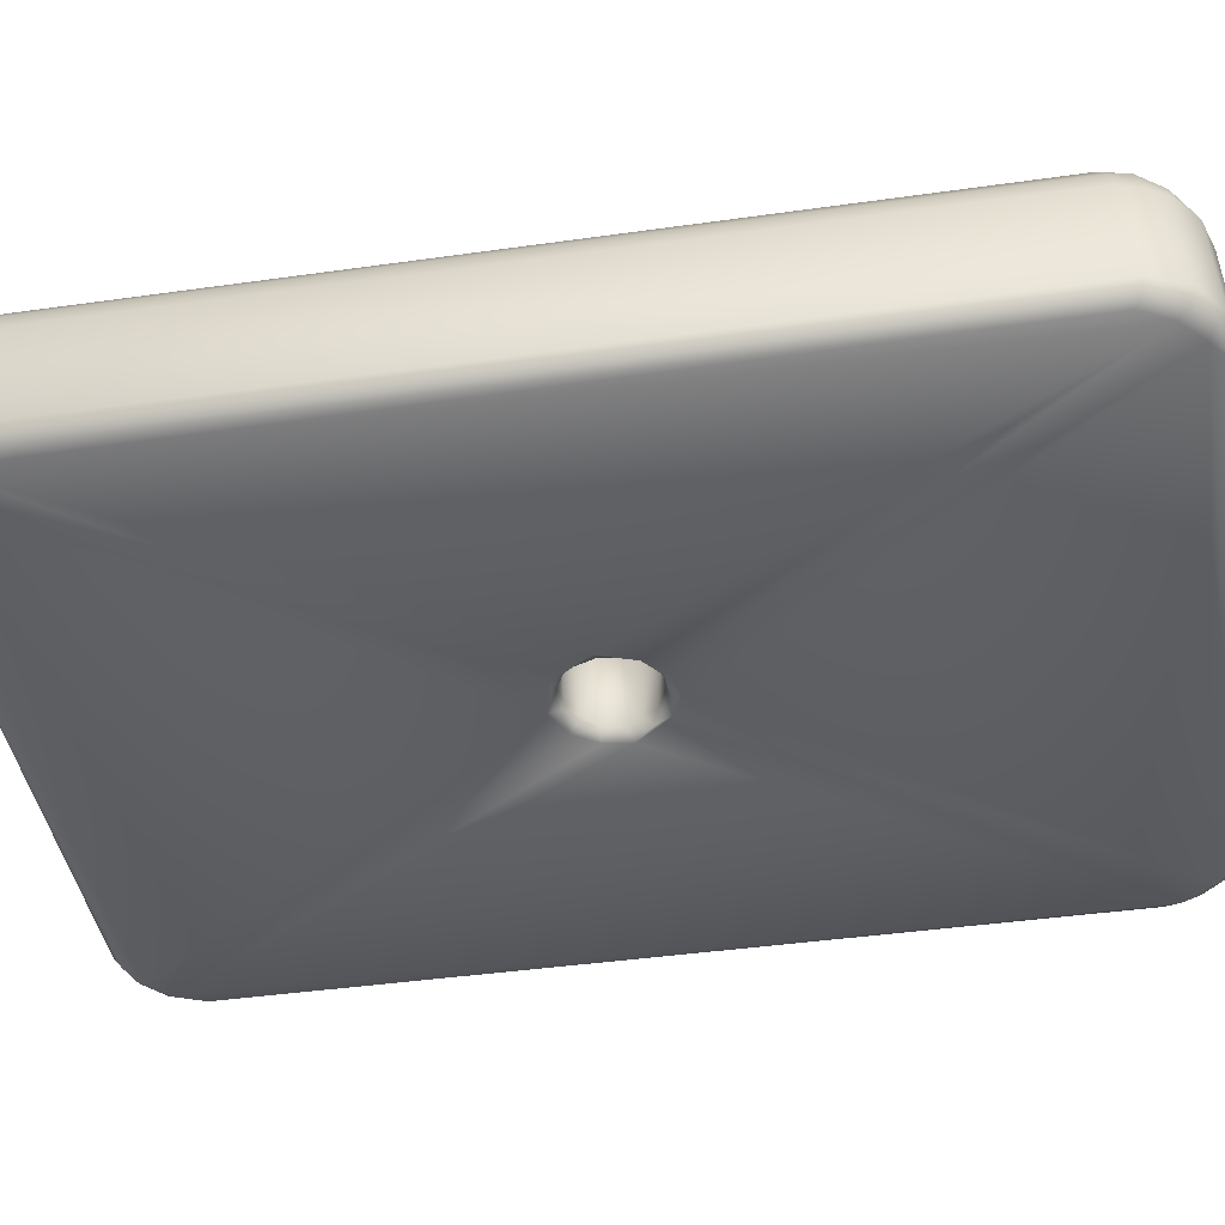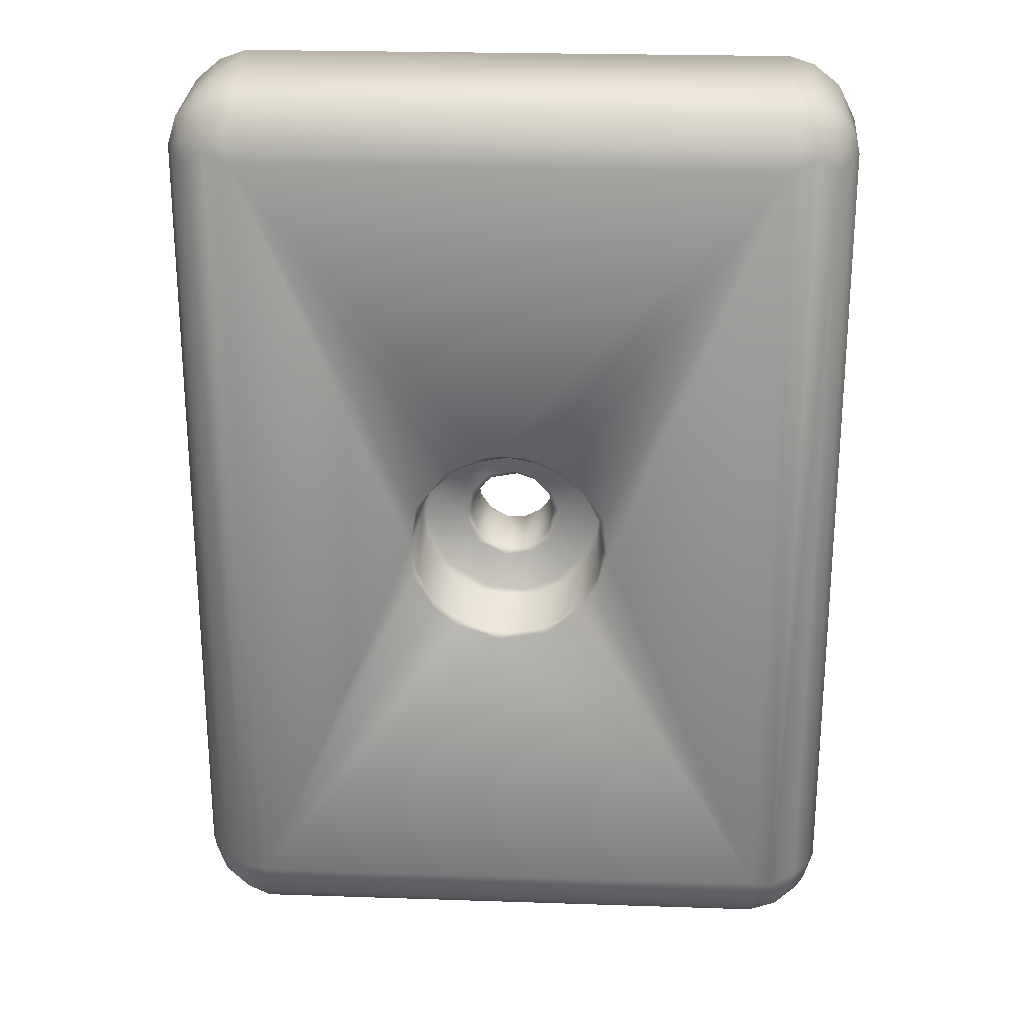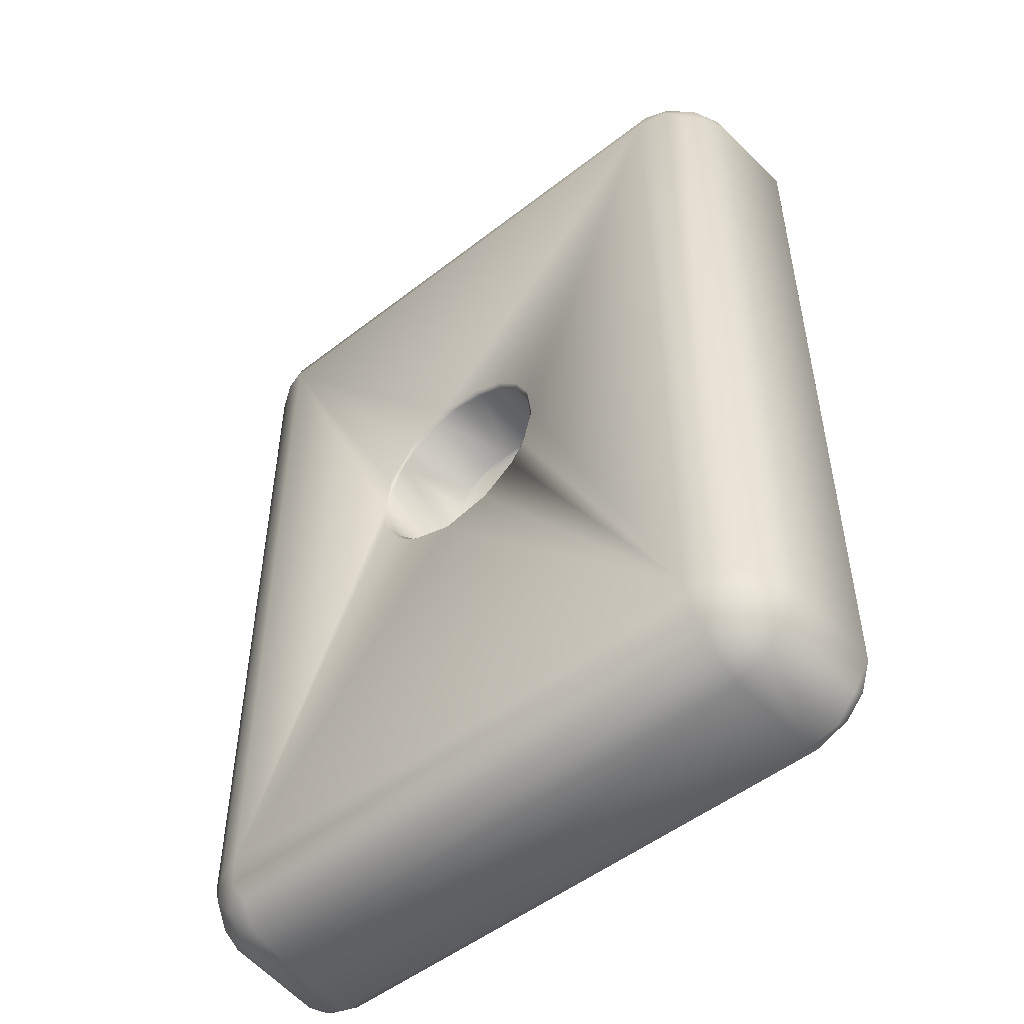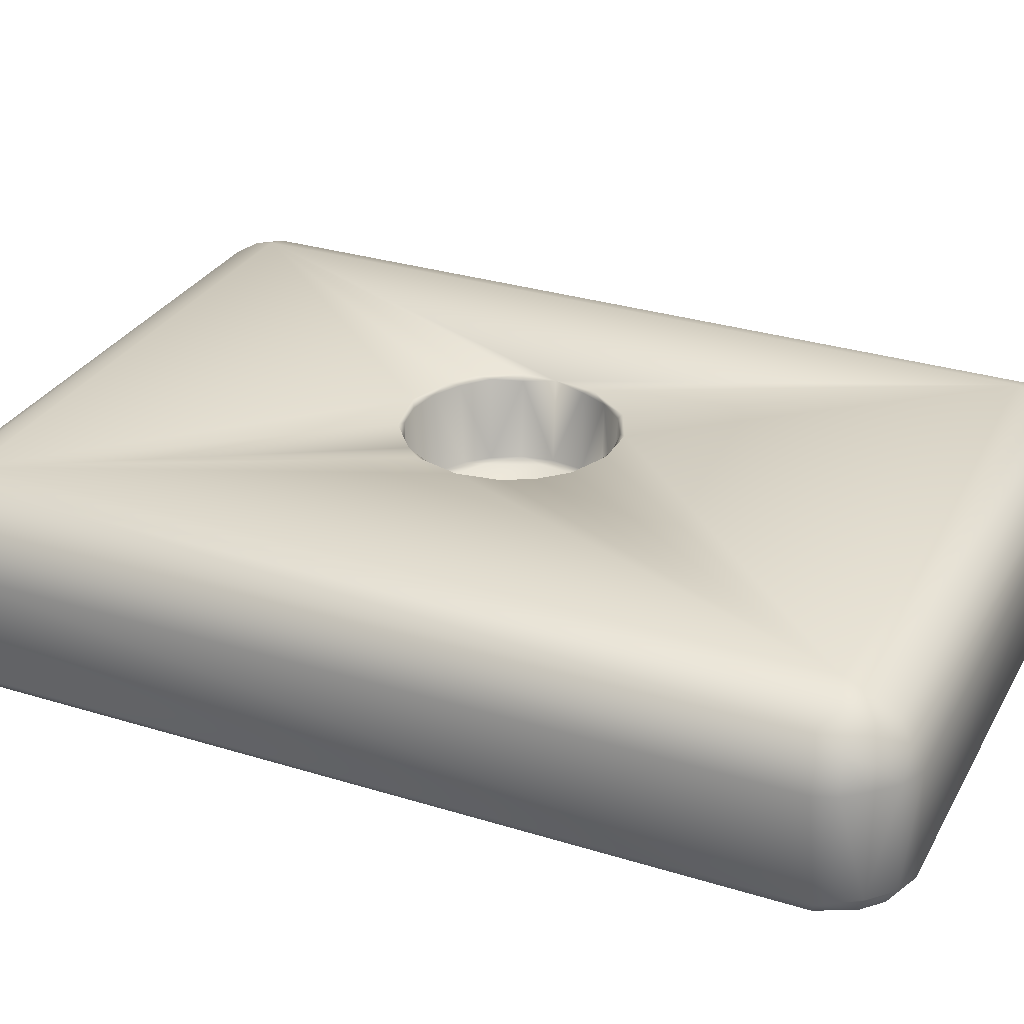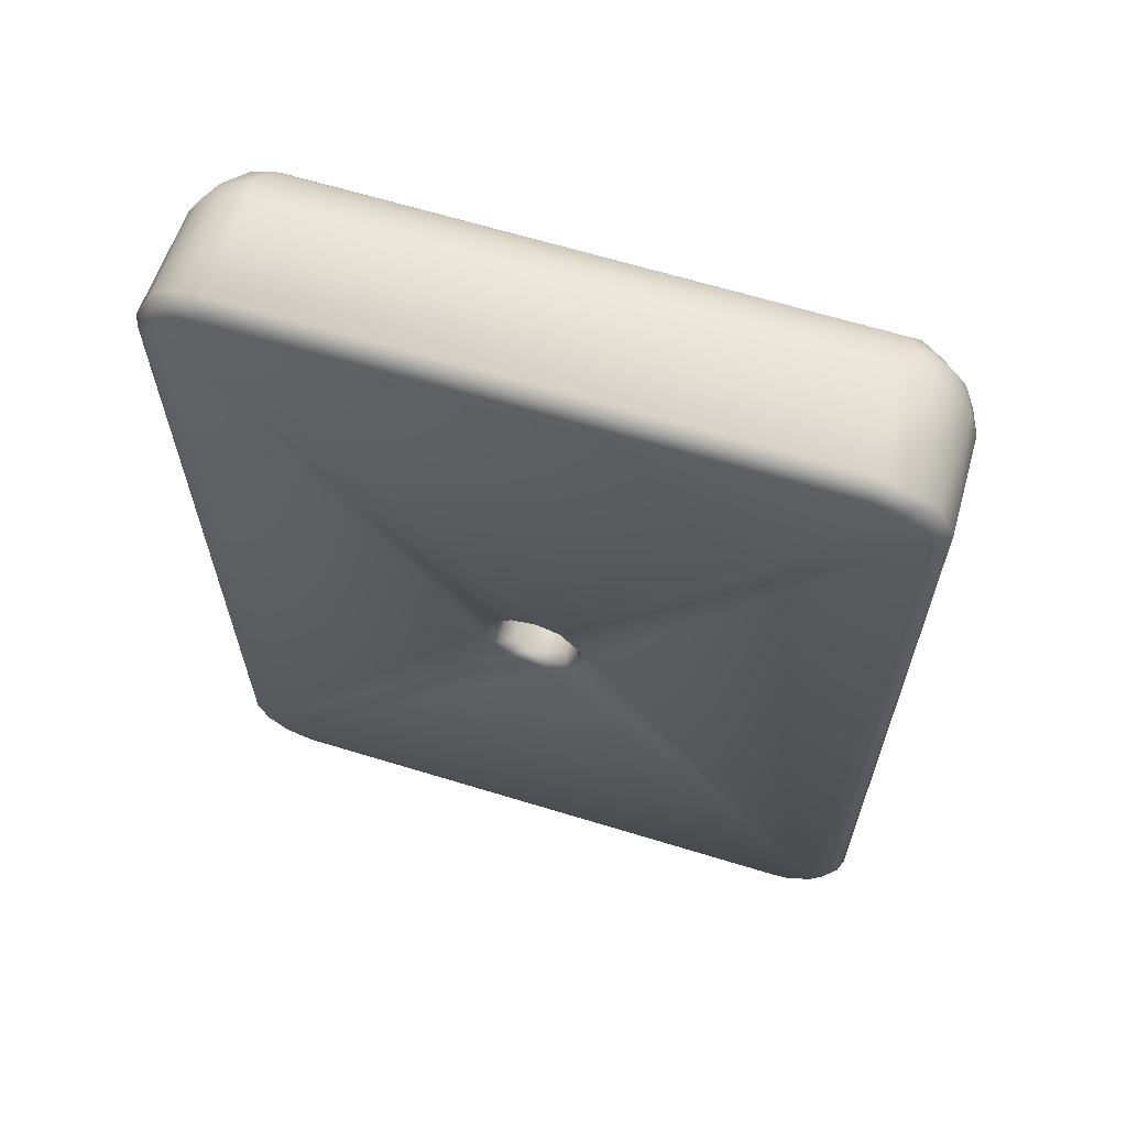
<metadata>
{"format":"obj","ext":"obj","renderer":"f3d","projection":"perspective","resolution":1024,"background":"white","views":[{"elev":-42.8,"azim":99.5,"up":"+Z"},{"elev":24.1,"azim":3.3,"up":"+Y"},{"elev":-51.2,"azim":40.3,"up":"+Y"},{"elev":29.9,"azim":114.4,"up":"+Z"},{"elev":64.7,"azim":-162.8,"up":"+Y"}]}
</metadata>
<code>
o Weight_center2_vis
v 0.04737 0.000271 0.1762
v 0.04753 -0.000896 0.1762
v 0.04765 0.001057 0.1766
v 0.04725 -0.000185 0.181
v 0.04765 -0.001145 0.1788
v 0.04789 -0.002298 0.1757
v 0.04814 -0.001959 0.1761
v 0.0483 -0.001869 0.1766
v 0.04865 -0.002352 0.181
v 0.04996 -0.002666 0.181
v 0.04774 -0.002067 0.1813
v 0.04958 -0.002959 0.1813
v 0.04836 -0.005291 0.1814
v 0.0506 -0.002535 0.181
v 0.05122 -0.002645 0.1813
v 0.05271 -0.004699 0.1814
v 0.05079 -0.005447 0.1814
v 0.05233 -0.001725 0.1813
v 0.05164 -0.002055 0.1811
v 0.05231 -0.001138 0.181
v 0.05215 -0.001087 0.1765
v 0.0515 -0.001923 0.1765
v 0.05164 -0.00199 0.1761
v 0.05053 -0.002476 0.1762
v 0.04931 -0.002396 0.1766
v 0.04927 -0.002594 0.176
v 0.05161 -0.002632 0.1757
v 0.04951 -0.003145 0.1757
v 0.0522 -0.00153 0.1759
v 0.05261 -0.000279 0.176
v 0.05321 -0.000399 0.1757
v 0.05239 0 0.1765
v 0.0522 0.000982 0.1765
v 0.05244 0.000872 0.176
v 0.05146 0.001932 0.1765
v 0.05128 0.002311 0.1811
v 0.0505 0.002449 0.1763
v 0.05101 0.002566 0.1759
v 0.04932 0.002666 0.176
v 0.04987 0.00323 0.1756
v 0.04841 0.002614 0.1757
v 0.04766 0.001586 0.1759
v 0.04937 0.002411 0.1765
v 0.04829 0.002073 0.1809
v 0.04827 0.001887 0.1764
v 0.04681 0.000569 0.1757
v 0.04702 -0.001031 0.1757
v 0.03028 0.02532 0.1757
v 0.03002 -0.02449 0.1757
v 0.03221 -0.02734 0.1757
v 0.03087 -0.02608 0.1756
v 0.03025 -0.02657 0.1761
v 0.02978 -0.0263 0.1767
v 0.03153 -0.02778 0.1762
v 0.03054 -0.02732 0.1769
v 0.03182 -0.02825 0.1768
v 0.03328 -0.02871 0.1767
v 0.03356 -0.02851 0.1828
v 0.06653 -0.02845 0.1762
v 0.0334 -0.02809 0.1759
v 0.06658 -0.02872 0.1769
v 0.06624 -0.02852 0.1827
v 0.06754 -0.02814 0.1828
v 0.06626 -0.02804 0.1841
v 0.0334 -0.02772 0.1846
v 0.03186 -0.02741 0.1841
v 0.03214 -0.02642 0.1855
v 0.06632 -0.02713 0.1854
v 0.03377 -0.02666 0.1858
v 0.06624 -0.0257 0.1863
v 0.03327 -0.0255 0.1864
v 0.06618 -0.0242 0.1868
v 0.03365 -0.02425 0.1868
v 0.0675 -0.02452 0.1864
v 0.06792 0.02483 0.1861
v 0.06619 0.02424 0.1868
v 0.05117 0.006132 0.1868
v 0.05585 0.00201 0.1868
v 0.05352 0.005117 0.1868
v 0.05618 -0.000415 0.1868
v 0.03365 0.02419 0.1868
v 0.05498 0.003683 0.1868
v 0.05473 0.003547 0.1865
v 0.05563 0.001884 0.1865
v 0.05542 0.001691 0.1816
v 0.05335 0.004616 0.1816
v 0.0548 0.003159 0.1817
v 0.0557 -0 0.1817
v 0.05503 0.002099 0.1814
v 0.05235 0.001709 0.1813
v 0.05291 7.4e-05 0.1813
v 0.05227 0.001305 0.1811
v 0.05127 0.002643 0.1813
v 0.05388 0.00378 0.1814
v 0.04989 0.002971 0.1813
v 0.05181 0.0055 0.1817
v 0.05161 0.005277 0.1814
v 0.04994 0.005763 0.1816
v 0.04807 0.005515 0.1817
v 0.04835 0.005363 0.1814
v 0.04648 0.004626 0.1817
v 0.04564 0.003646 0.1814
v 0.04444 0.001937 0.1817
v 0.04464 0.001697 0.1814
v 0.04698 -0.000349 0.1813
v 0.04442 -0.000593 0.1814
v 0.0477 -0.001495 0.181
v 0.04569 -0.003644 0.1814
v 0.0453 -0.003433 0.1816
v 0.04645 -0.004607 0.1816
v 0.048 -0.005484 0.1817
v 0.04808 -0.005694 0.1865
v 0.04636 -0.004853 0.1865
v 0.04675 -0.0054 0.1868
v 0.04527 -0.00427 0.1868
v 0.04398 -0.001992 0.1868
v 0.04503 -0.003524 0.1866
v 0.04423 -0.00186 0.1865
v 0.04385 1e-05 0.1867
v 0.04414 0 0.1817
v 0.04422 0.001854 0.1865
v 0.04508 0.003514 0.1865
v 0.0442 0.002481 0.1867
v 0.04621 0.00509 0.1868
v 0.04638 0.00487 0.1865
v 0.04809 0.005694 0.1865
v 0.04858 0.006157 0.1868
v 0.04993 0.006011 0.1865
v 0.05177 0.00568 0.1865
v 0.05345 0.004875 0.1865
v 0.04442 -0.001889 0.1816
v 0.04994 -0.006014 0.1865
v 0.04939 -0.006328 0.1868
v 0.05244 -0.005768 0.1868
v 0.05346 -0.004858 0.1865
v 0.05176 -0.005693 0.1865
v 0.05449 -0.004073 0.1867
v 0.0556 -0.001889 0.1865
v 0.05549 -0.002994 0.1868
v 0.05589 -0 0.1865
v 0.05539 -0.001927 0.1816
v 0.05546 -0.000506 0.1814
v 0.05445 -0.003139 0.1814
v 0.05257 0.000168 0.181
v 0.05336 -0.004609 0.1816
v 0.05453 -0.00344 0.1816
v 0.0518 -0.005498 0.1817
v 0.04992 -0.005759 0.1816
v 0.04734 0.001358 0.1813
v 0.04745 0.001021 0.181
v 0.04829 0.002555 0.1813
v 0.04859 0.002375 0.1811
v 0.0502 0.002659 0.1811
v 0.03313 0.02594 0.1862
v 0.03217 -0.02429 0.1863
v 0.03208 0.02483 0.1862
v 0.03123 0.02665 0.1845
v 0.03354 0.02802 0.1841
v 0.03386 0.02704 0.1855
v 0.03247 0.0274 0.1847
v 0.0665 0.02555 0.1864
v 0.06762 0.02645 0.1855
v 0.06908 0.02394 0.1854
v 0.06936 0.02542 0.1847
v 0.06875 0.02679 0.1841
v 0.07 0.02433 0.1841
v 0.06998 -0.02433 0.1841
v 0.0701 0.02558 0.1828
v 0.07047 0.0243 0.1828
v 0.06939 0.02671 0.183
v 0.07065 0.02494 0.1768
v 0.07048 -0.02428 0.1828
v 0.07063 -0.02485 0.1767
v 0.06992 -0.02601 0.1829
v 0.06969 -0.0269 0.177
v 0.06974 -0.02634 0.1762
v 0.06854 -0.02761 0.1761
v 0.06804 -0.02702 0.1757
v 0.06826 -0.02809 0.1767
v 0.06928 -0.02566 0.1757
v 0.06981 0.02449 0.1757
v 0.05241 0.001682 0.1757
v 0.06763 0.02733 0.1757
v 0.06902 0.02606 0.1757
v 0.05142 0.00285 0.1756
v 0.06945 0.02677 0.1762
v 0.0683 0.02778 0.1762
v 0.06958 0.02704 0.177
v 0.07036 0.02477 0.1762
v 0.06802 0.02825 0.1768
v 0.06795 0.02797 0.1829
v 0.06685 0.02792 0.1842
v 0.06627 0.02718 0.1853
v 0.03229 0.02814 0.1828
v 0.03365 0.02852 0.1828
v 0.03325 0.02872 0.1769
v 0.06632 0.02851 0.1827
v 0.03331 0.02845 0.1762
v 0.03157 0.02809 0.1767
v 0.03129 0.02761 0.1761
v 0.03336 0.02781 0.1757
v 0.06643 0.02809 0.1759
v 0.06655 0.02871 0.1767
v 0.03179 0.02702 0.1757
v 0.0301 0.02635 0.1762
v 0.02943 0.02449 0.1762
v 0.0292 0.02494 0.1768
v 0.02939 -0.02455 0.1762
v 0.02935 0.02428 0.1828
v 0.02913 -0.02459 0.1769
v 0.02936 -0.02431 0.1828
v 0.02973 -0.02558 0.1828
v 0.03043 -0.0267 0.183
v 0.03046 -0.02601 0.1841
v 0.02983 -0.02433 0.1841
v 0.02985 0.02433 0.1841
v 0.03072 -0.02401 0.1854
v 0.03114 -0.02526 0.1855
v 0.03084 0.02403 0.1855
v 0.03047 0.02542 0.1846
v 0.02989 0.02599 0.1829
v 0.03014 0.0269 0.177
v 0.03116 0.02743 0.183
v 0.03186 -0.02796 0.1829
v 0.06647 -0.02781 0.1757
v 0.07003 -0.0245 0.1759
v 0.06866 -0.02744 0.183
v 0.06797 -0.02741 0.1841
v 0.06937 -0.02601 0.1841
v 0.06772 -0.02642 0.1855
v 0.06871 -0.02523 0.1854
v 0.06903 -0.02409 0.1854
f 1 5 2
f 1 3 4
f 4 5 1
f 2 47 1
f 2 7 6
f 2 6 47
f 6 26 28
f 7 26 6
f 8 26 7
f 2 8 7
f 2 5 8
f 107 8 5
f 9 25 8
f 9 8 107
f 10 9 12
f 10 25 9
f 9 11 12
f 12 11 13
f 10 14 25
f 14 10 15
f 15 10 12
f 18 15 16
f 15 17 16
f 15 12 17
f 18 19 15
f 19 14 15
f 14 19 22
f 19 20 22
f 22 20 21
f 24 22 23
f 14 22 24
f 25 14 24
f 25 24 26
f 26 24 28
f 24 27 28
f 23 29 27
f 24 23 27
f 29 31 27
f 21 30 29
f 29 30 31
f 22 29 23
f 22 21 29
f 34 31 30
f 33 30 32
f 33 34 30
f 34 35 182
f 33 35 34
f 35 38 182
f 36 153 35
f 92 36 35
f 92 35 33
f 35 153 37
f 35 37 38
f 37 43 39
f 37 39 38
f 38 39 40
f 39 41 40
f 45 42 41
f 39 45 41
f 43 45 39
f 44 3 45
f 43 44 45
f 45 3 42
f 3 1 42
f 42 1 46
f 47 46 1
f 46 47 51
f 47 6 51
f 51 49 48
f 48 46 51
f 6 28 51
f 28 50 51
f 50 52 51
f 53 52 55
f 50 54 52
f 54 55 52
f 54 56 55
f 56 57 58
f 56 58 224
f 57 56 54
f 59 57 60
f 59 61 57
f 60 57 54
f 61 62 57
f 62 58 57
f 61 63 62
f 64 62 63
f 58 62 64
f 65 224 58
f 65 58 64
f 65 66 224
f 65 67 66
f 69 65 68
f 65 64 68
f 69 67 65
f 69 68 70
f 71 69 70
f 71 67 69
f 73 71 70
f 73 70 72
f 72 70 74
f 72 74 76
f 74 75 76
f 77 76 127
f 80 76 78
f 78 76 82
f 79 76 77
f 72 76 80
f 82 76 79
f 76 81 127
f 82 79 83
f 78 82 83
f 83 79 130
f 78 83 84
f 84 83 85
f 130 86 83
f 85 83 87
f 83 86 87
f 85 87 89
f 88 85 142
f 142 85 89
f 89 90 91
f 89 91 142
f 92 91 90
f 94 93 90
f 36 90 93
f 36 92 90
f 94 90 89
f 89 87 94
f 87 86 94
f 86 97 94
f 94 97 93
f 97 95 93
f 86 96 97
f 97 100 95
f 97 98 100
f 96 98 97
f 98 99 100
f 98 126 99
f 126 101 99
f 99 101 100
f 100 101 102
f 101 122 102
f 102 103 104
f 102 122 103
f 102 104 149
f 149 104 105
f 105 106 11
f 105 104 106
f 150 105 4
f 150 149 105
f 107 105 11
f 107 4 105
f 107 5 4
f 11 106 108
f 106 131 108
f 131 109 108
f 11 108 13
f 108 111 13
f 110 111 108
f 110 112 111
f 113 110 109
f 113 112 110
f 114 112 113
f 115 114 113
f 117 115 113
f 115 116 73
f 114 115 73
f 116 115 117
f 116 117 118
f 116 118 119
f 120 121 119
f 119 118 120
f 103 121 120
f 122 121 103
f 104 103 120
f 122 123 121
f 124 123 122
f 124 81 123
f 124 122 125
f 126 124 125
f 127 81 124
f 127 124 126
f 127 126 128
f 128 126 98
f 77 127 128
f 129 77 128
f 128 98 129
f 130 129 86
f 86 129 96
f 129 98 96
f 79 129 130
f 79 77 129
f 125 101 126
f 125 122 101
f 123 81 119
f 123 119 121
f 106 104 120
f 120 131 106
f 120 118 131
f 118 109 131
f 119 81 73
f 116 119 73
f 117 109 118
f 113 109 117
f 133 114 73
f 114 133 112
f 112 133 132
f 72 133 73
f 134 133 72
f 133 136 132
f 133 134 136
f 137 134 72
f 134 137 135
f 136 134 135
f 135 145 136
f 135 146 145
f 137 146 135
f 138 146 137
f 137 139 138
f 72 80 139
f 72 139 137
f 139 80 138
f 80 140 138
f 146 138 141
f 88 138 140
f 141 138 88
f 142 141 88
f 142 91 143
f 141 142 143
f 143 18 16
f 143 91 18
f 20 19 18
f 20 18 91
f 20 91 144
f 144 33 32
f 32 21 144
f 144 92 33
f 21 20 144
f 92 144 91
f 145 143 16
f 145 146 143
f 146 141 143
f 147 145 16
f 17 147 16
f 136 145 147
f 148 147 17
f 148 136 147
f 13 148 17
f 111 148 13
f 132 148 112
f 132 136 148
f 112 148 111
f 84 85 140
f 78 84 140
f 140 85 88
f 78 140 80
f 109 110 108
f 3 150 4
f 44 150 3
f 150 44 149
f 44 152 149
f 149 152 151
f 152 153 95
f 152 95 151
f 152 43 153
f 152 44 43
f 153 93 95
f 153 36 93
f 100 151 95
f 151 102 149
f 100 102 151
f 81 156 73
f 81 154 156
f 156 219 155
f 156 155 73
f 156 154 157
f 219 156 220
f 156 157 220
f 154 160 157
f 160 159 158
f 154 159 160
f 161 159 154
f 161 193 159
f 161 162 193
f 76 161 154
f 161 75 162
f 76 75 161
f 75 164 162
f 75 163 164
f 164 163 166
f 162 164 165
f 166 169 168
f 172 169 166
f 167 172 166
f 167 166 163
f 164 166 168
f 171 168 169
f 188 170 168
f 171 188 168
f 164 168 170
f 165 164 170
f 171 169 172
f 171 172 173
f 189 171 173
f 173 172 174
f 175 173 174
f 176 173 175
f 176 175 177
f 179 177 175
f 180 177 178
f 180 176 177
f 226 176 180
f 184 181 180
f 181 226 180
f 27 180 178
f 31 180 27
f 184 180 31
f 184 182 185
f 184 31 182
f 183 184 185
f 183 185 40
f 185 38 40
f 182 38 185
f 183 186 184
f 183 187 186
f 187 188 186
f 186 188 171
f 184 186 189
f 186 171 189
f 181 184 189
f 187 190 188
f 188 190 191
f 165 170 191
f 188 191 170
f 192 165 191
f 162 165 192
f 193 162 192
f 193 192 158
f 193 158 159
f 192 191 197
f 192 197 195
f 192 195 158
f 158 195 194
f 197 203 195
f 203 196 195
f 196 194 195
f 198 199 196
f 196 199 194
f 198 200 199
f 201 200 198
f 201 204 200
f 201 198 202
f 202 187 183
f 201 202 183
f 198 203 202
f 202 203 187
f 203 190 187
f 198 196 203
f 190 203 197
f 48 200 204
f 48 205 200
f 48 206 205
f 49 206 48
f 206 207 205
f 208 210 207
f 208 207 206
f 209 207 210
f 209 210 211
f 210 53 212
f 210 212 211
f 208 53 210
f 208 52 53
f 214 212 213
f 53 213 212
f 214 215 212
f 215 211 212
f 209 211 215
f 216 209 215
f 216 215 217
f 218 217 215
f 218 215 214
f 67 218 214
f 155 217 218
f 71 218 67
f 71 155 218
f 219 217 155
f 219 220 216
f 219 216 217
f 216 221 209
f 216 220 221
f 220 157 221
f 222 221 223
f 157 223 221
f 222 207 221
f 205 207 222
f 205 222 200
f 199 200 222
f 199 222 223
f 199 223 194
f 160 194 223
f 157 160 223
f 207 209 221
f 66 214 213
f 67 214 66
f 55 224 213
f 66 213 224
f 53 55 213
f 55 56 224
f 49 52 208
f 49 208 206
f 204 41 48
f 204 201 183
f 204 40 41
f 204 183 40
f 190 197 191
f 160 158 194
f 28 27 178
f 28 178 50
f 178 225 50
f 225 60 50
f 225 59 60
f 225 177 59
f 225 178 177
f 60 54 50
f 181 189 226
f 189 173 226
f 226 173 176
f 179 175 227
f 179 227 63
f 61 179 63
f 59 179 61
f 59 177 179
f 229 228 227
f 229 227 174
f 175 174 227
f 230 228 229
f 231 230 229
f 231 229 167
f 167 229 174
f 232 231 167
f 74 232 163
f 74 231 232
f 232 167 163
f 74 230 231
f 70 68 230
f 74 70 230
f 230 68 228
f 68 64 228
f 228 63 227
f 228 64 63
f 167 174 172
f 74 163 75
f 73 155 71
f 76 154 81
f 49 51 52
f 48 41 46
f 41 42 46
f 153 43 37
f 34 182 31
f 30 21 32
f 12 13 17
f 9 107 11
f 8 25 26

</code>
